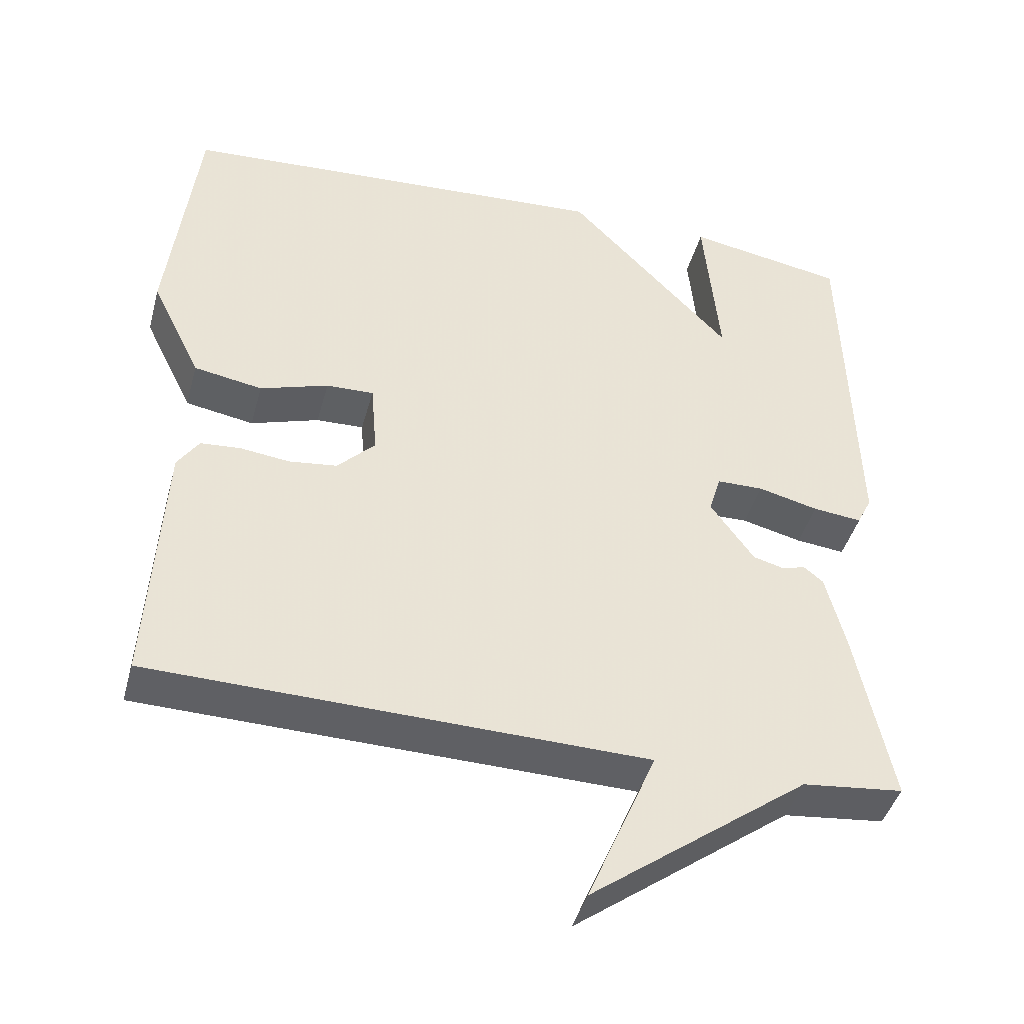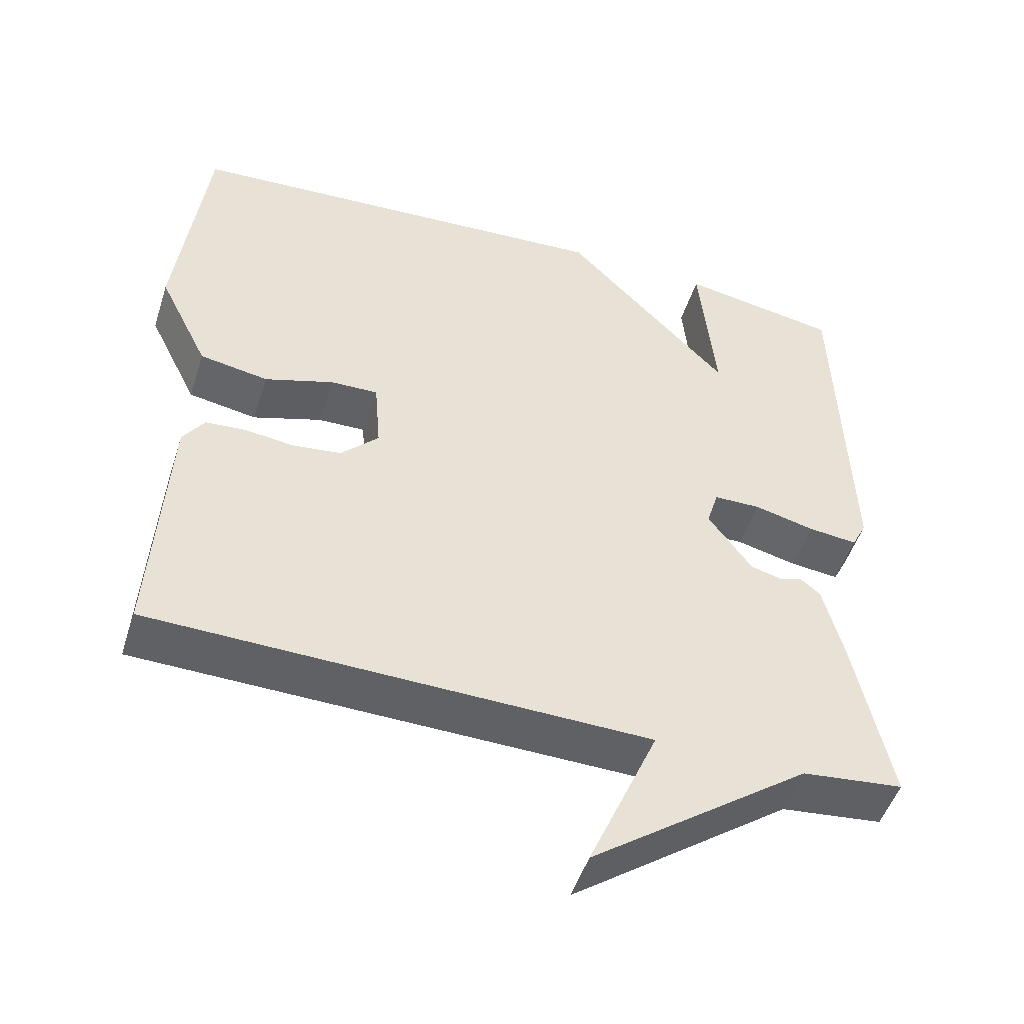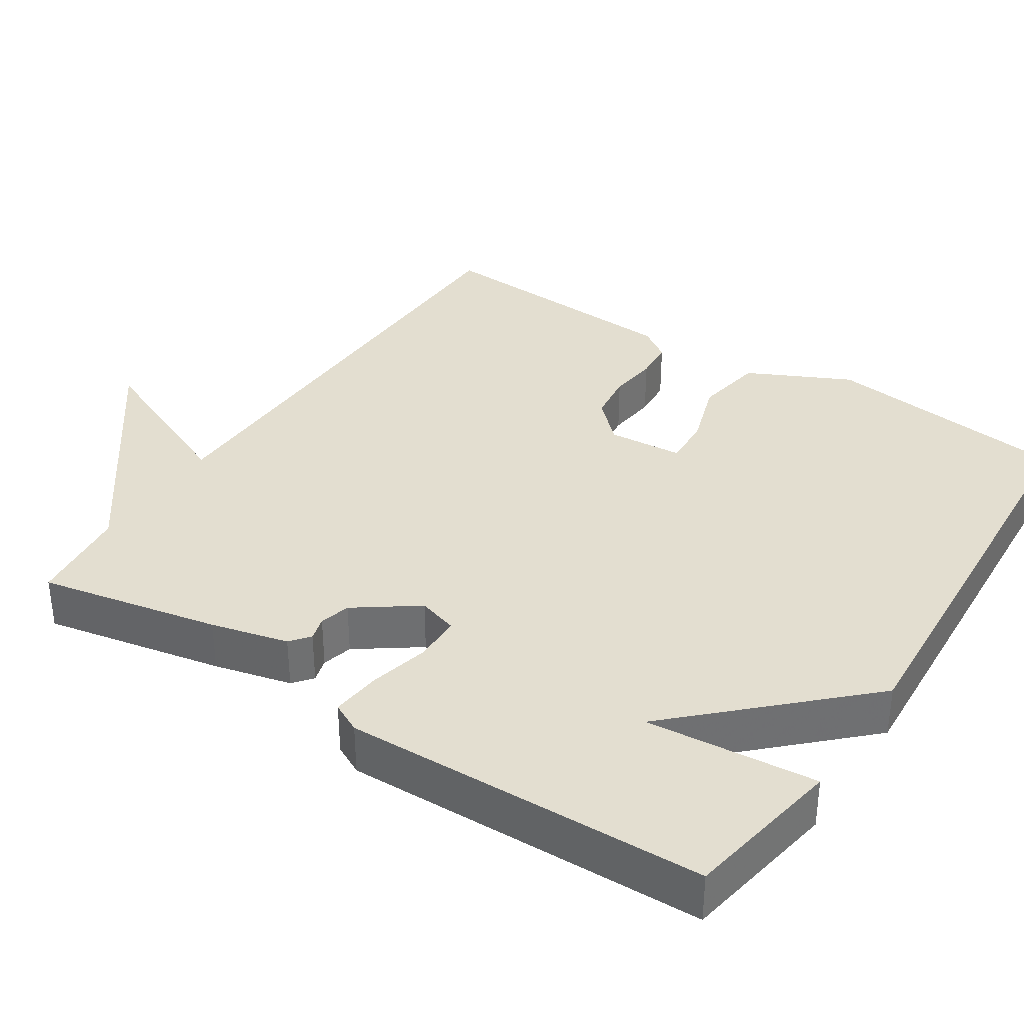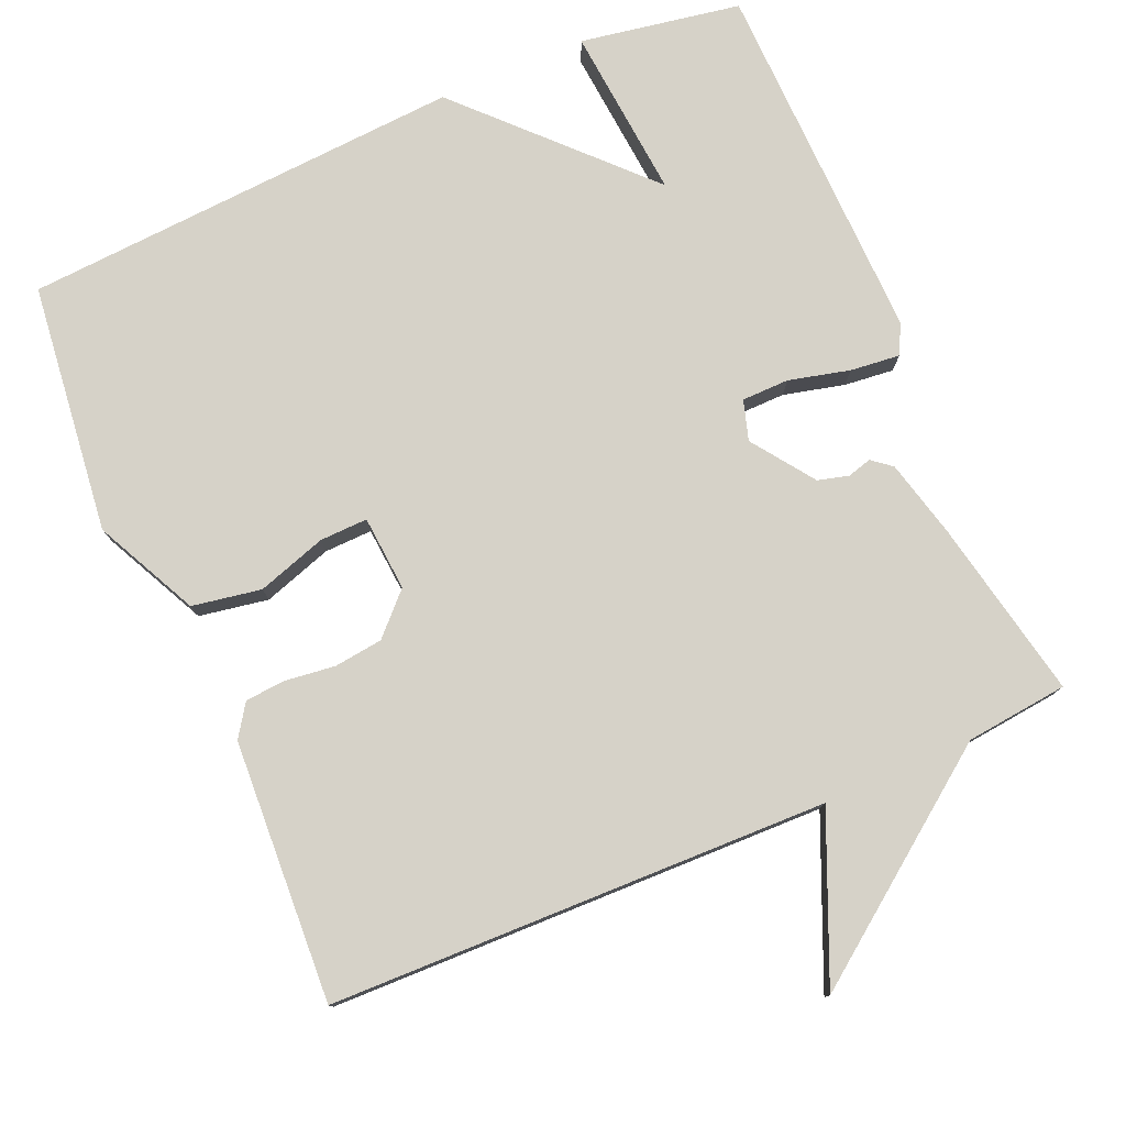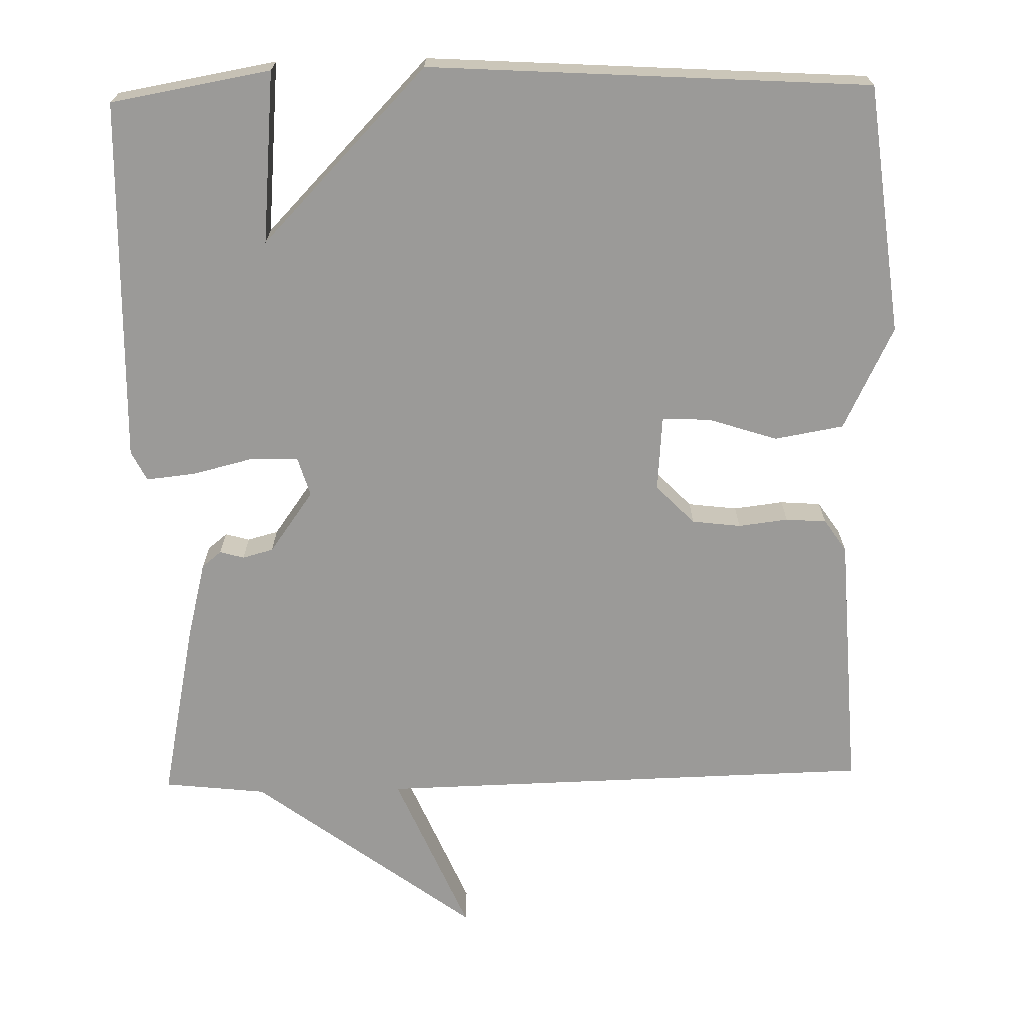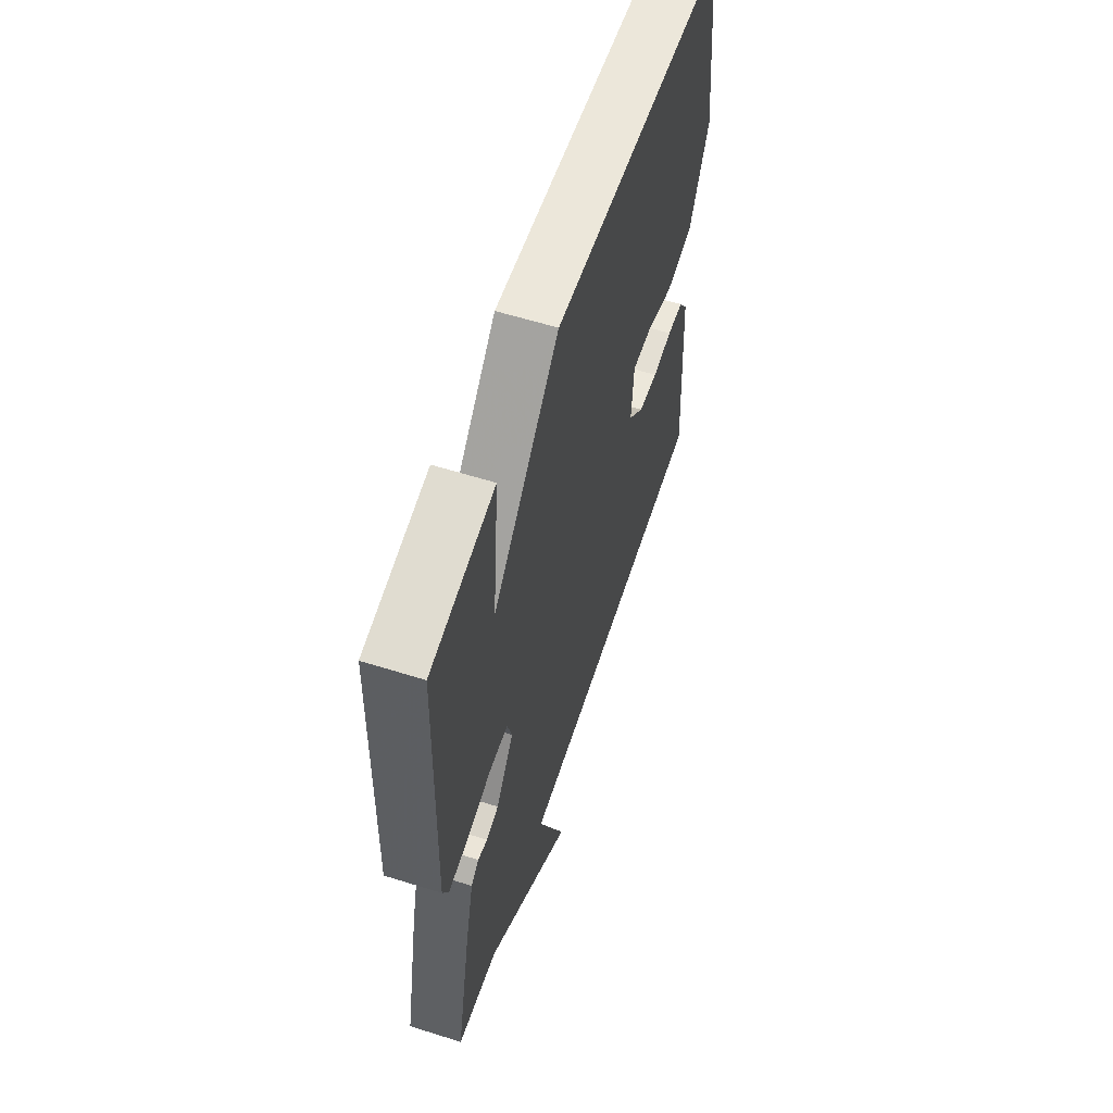
<metadata>
{"format":"obj","ext":"obj","renderer":"f3d","projection":"perspective","resolution":1024,"background":"white","views":[{"elev":-42.9,"azim":165.1,"up":"+Z"},{"elev":-49.7,"azim":162.4,"up":"+Z"},{"elev":35.7,"azim":-56.8,"up":"+Y"},{"elev":78.4,"azim":156.7,"up":"+Y"},{"elev":-69.4,"azim":1.3,"up":"+Y"},{"elev":59.0,"azim":-72.0,"up":"+Z"}]}
</metadata>
<code>
v 0.5 0.07 0.5
v 0.539 0.07 0.168
v 0.472 0.07 0.031
v 0.38 0.07 0.015
v 0.288 0.07 0.045
v 0.224 0.07 0.047
v 0.216 0.07 -0.053
v 0.267 0.07 -0.105
v 0.332 0.07 -0.113
v 0.398 0.07 -0.105
v 0.452 0.07 -0.109
v 0.481 0.07 -0.152
v 0.5 0.07 -0.5
v -0.164 0.07 -0.515
v -0.071 0.07 -0.733
v -0.364 0.07 -0.515
v -0.5 0.07 -0.5
v -0.451 0.07 -0.26
v -0.425 0.07 -0.157
v -0.399 0.07 -0.136
v -0.367 0.07 -0.145
v -0.326 0.07 -0.134
v -0.267 0.07 -0.052
v -0.283 0.07 0.001
v -0.346 0.07 0.002
v -0.427 0.07 -0.018
v -0.493 0.07 -0.025
v -0.513 0.07 0.015
v -0.5 0.07 0.5
v -0.287 0.07 0.537
v -0.308 0.07 0.308
v -0.087 0.07 0.537
v 0.5 0 0.5
v 0.539 0 0.168
v 0.472 0 0.031
v 0.38 0 0.015
v 0.288 0 0.045
v 0.224 0 0.047
v 0.216 0 -0.053
v 0.267 0 -0.105
v 0.332 0 -0.113
v 0.398 0 -0.105
v 0.452 0 -0.109
v 0.481 0 -0.152
v 0.5 0 -0.5
v -0.164 0 -0.515
v -0.071 0 -0.733
v -0.364 0 -0.515
v -0.5 0 -0.5
v -0.451 0 -0.26
v -0.425 0 -0.157
v -0.399 0 -0.136
v -0.367 0 -0.145
v -0.326 0 -0.134
v -0.267 0 -0.052
v -0.283 0 0.001
v -0.346 0 0.002
v -0.427 0 -0.018
v -0.493 0 -0.025
v -0.513 0 0.015
v -0.5 0 0.5
v -0.287 0 0.537
v -0.308 0 0.308
v -0.087 0 0.537
f 3 4 5
f 2 3 5
f 1 2 5
f 32 1 5
f 31 32 5
f 29 30 31
f 28 29 31
f 27 28 31
f 26 27 31
f 25 26 31
f 24 25 31
f 23 24 31
f 19 20 21
f 18 19 21
f 17 18 21
f 16 17 21
f 14 15 16 21
f 14 21 22
f 12 13 14
f 11 12 14
f 10 11 14
f 9 10 14
f 14 22 23
f 9 14 23
f 8 9 23
f 31 5 6
f 31 6 7
f 7 8 23 31
f 37 36 35
f 37 35 34
f 37 34 33
f 37 33 64
f 37 64 63
f 63 62 61
f 63 61 60
f 63 60 59
f 63 59 58
f 63 58 57
f 63 57 56
f 63 56 55
f 53 52 51
f 53 51 50
f 53 50 49
f 53 49 48
f 53 48 47 46
f 54 53 46
f 46 45 44
f 46 44 43
f 46 43 42
f 46 42 41
f 55 54 46
f 55 46 41
f 55 41 40
f 38 37 63
f 39 38 63
f 63 55 40 39
f 1 33 34 2
f 2 34 35 3
f 3 35 36 4
f 4 36 37 5
f 5 37 38 6
f 6 38 39 7
f 7 39 40 8
f 8 40 41 9
f 9 41 42 10
f 10 42 43 11
f 11 43 44 12
f 12 44 45 13
f 13 45 46 14
f 14 46 47 15
f 15 47 48 16
f 16 48 49 17
f 17 49 50 18
f 18 50 51 19
f 19 51 52 20
f 20 52 53 21
f 21 53 54 22
f 22 54 55 23
f 23 55 56 24
f 24 56 57 25
f 25 57 58 26
f 26 58 59 27
f 27 59 60 28
f 28 60 61 29
f 29 61 62 30
f 30 62 63 31
f 31 63 64 32
f 32 64 33 1

</code>
